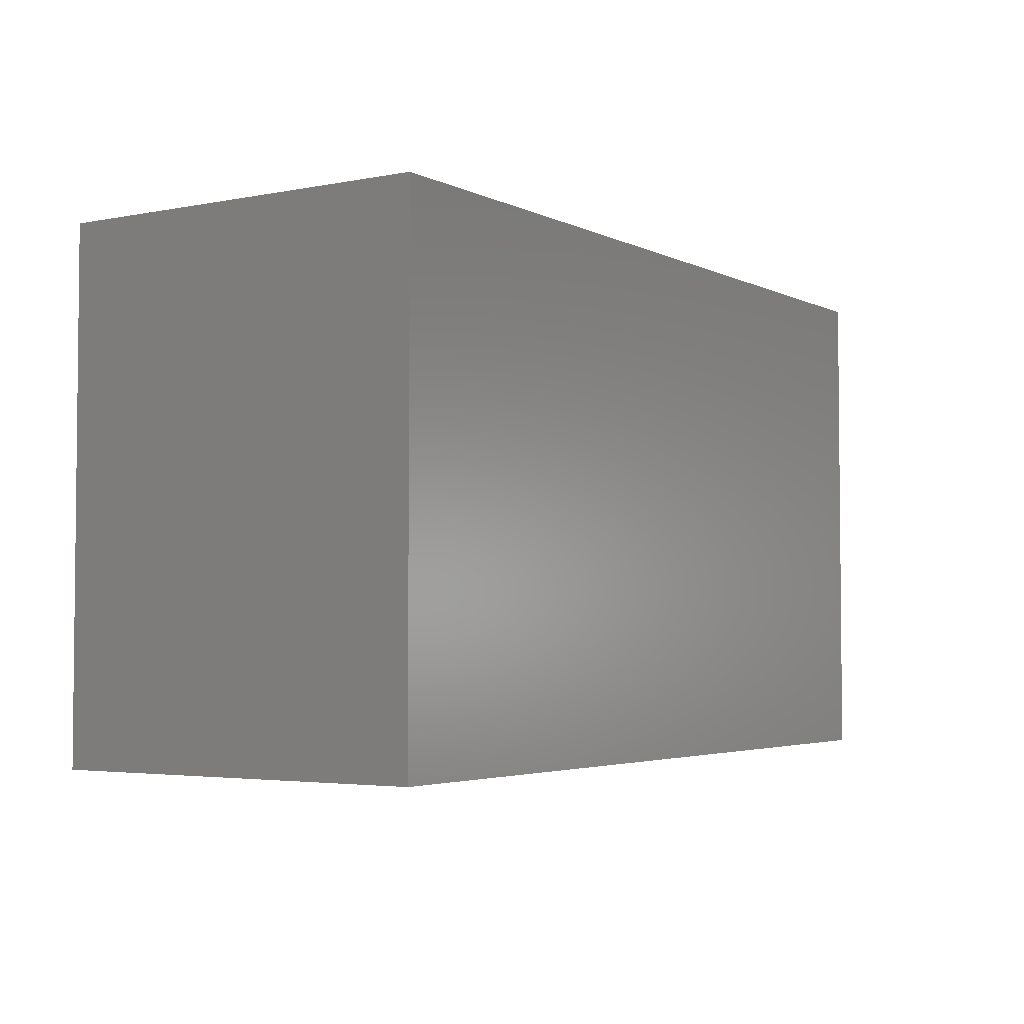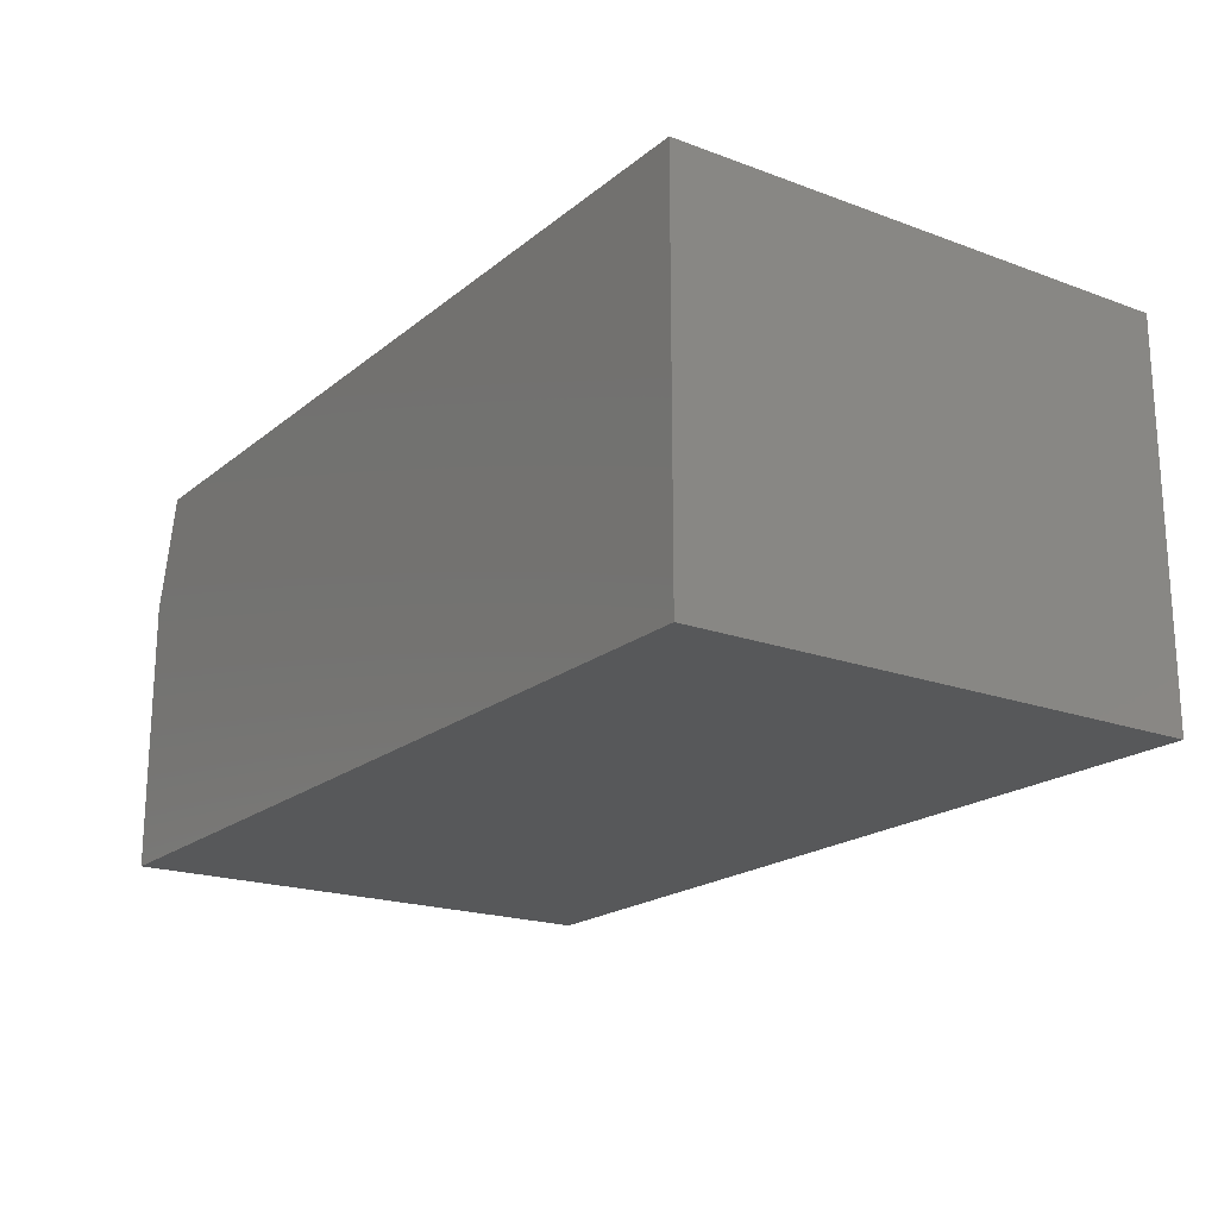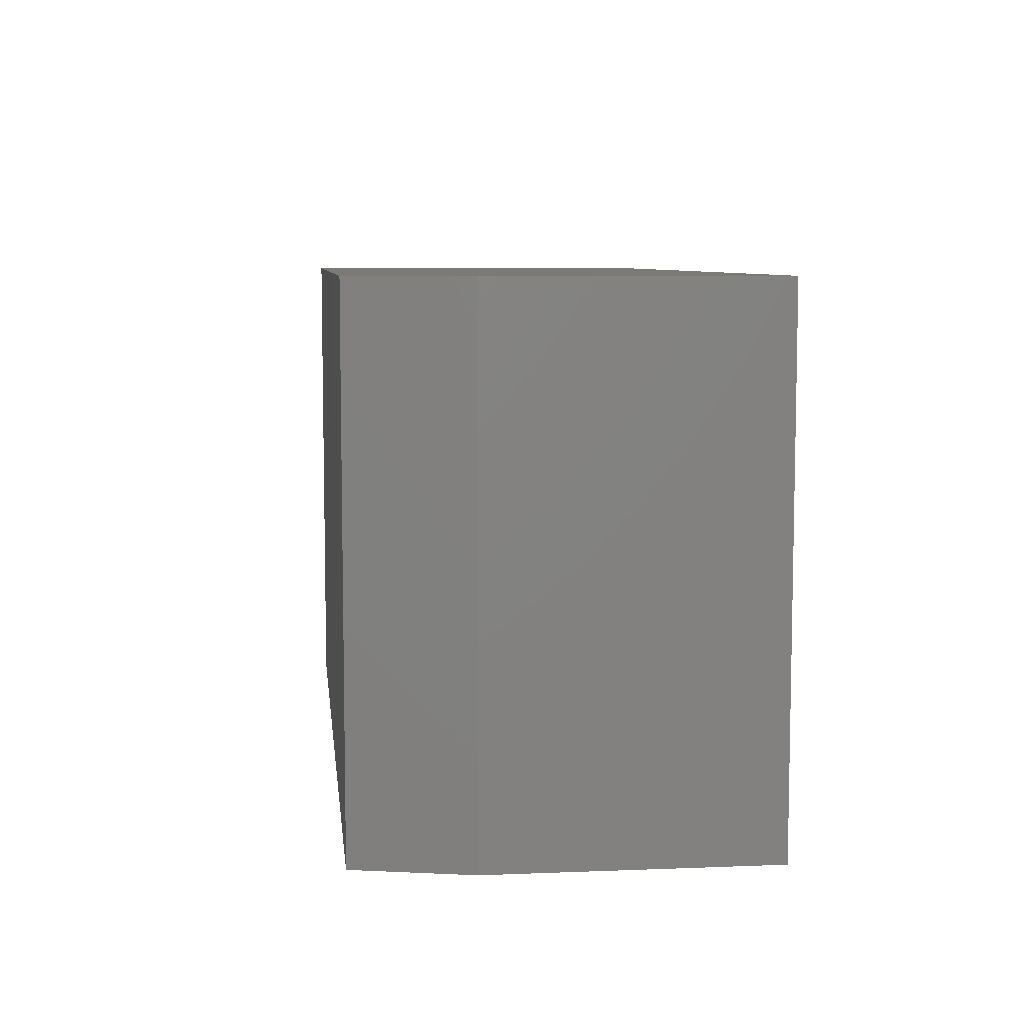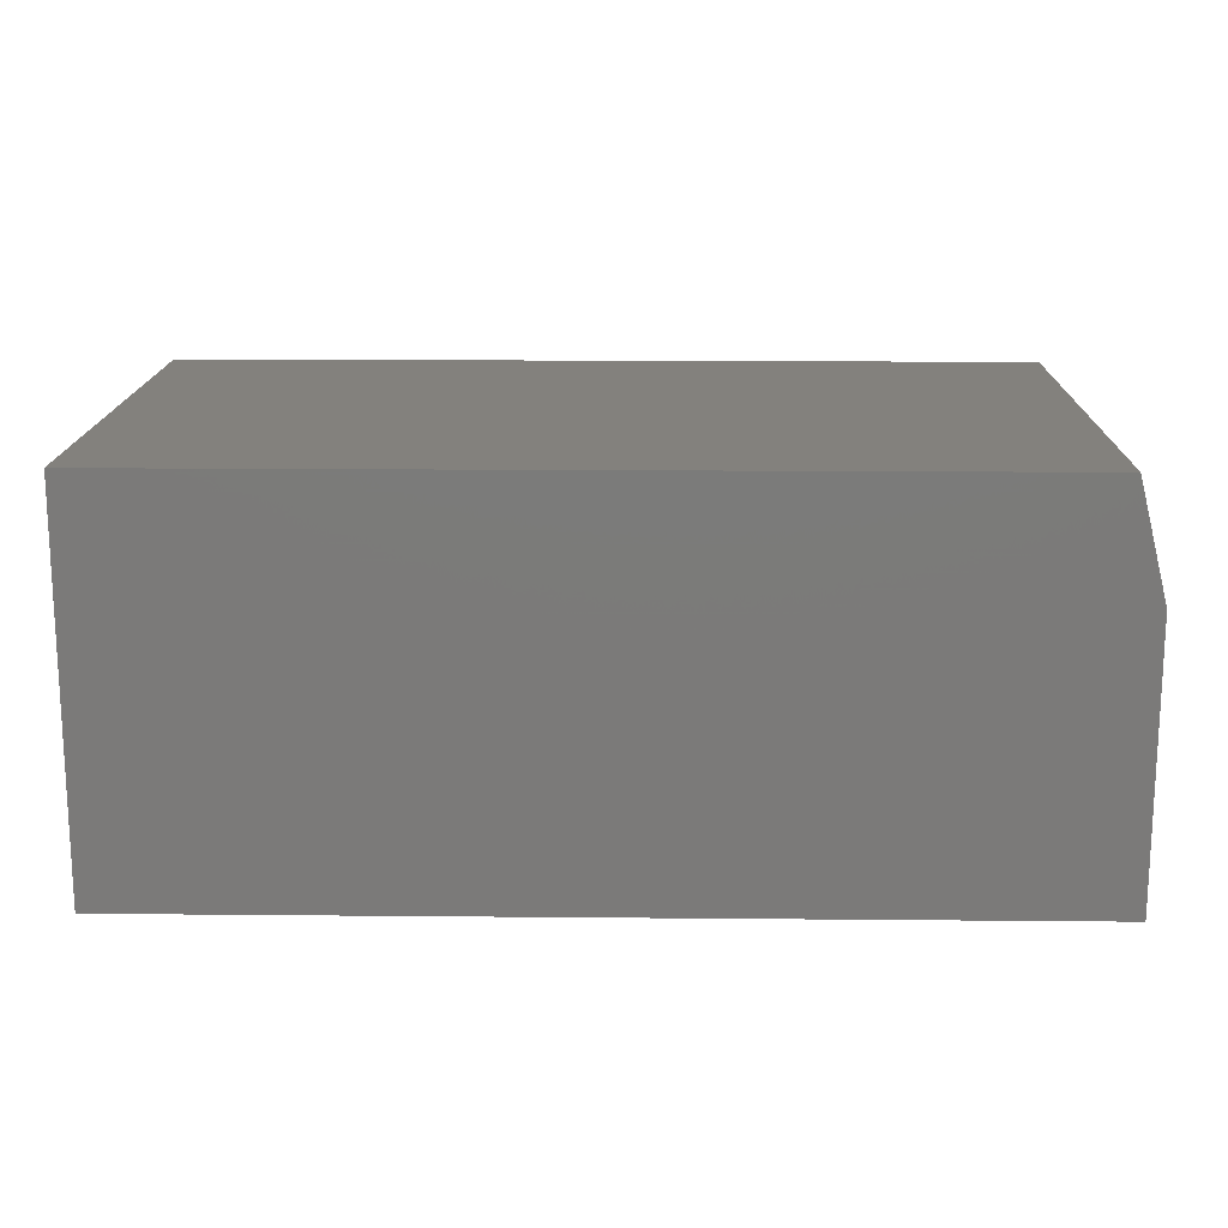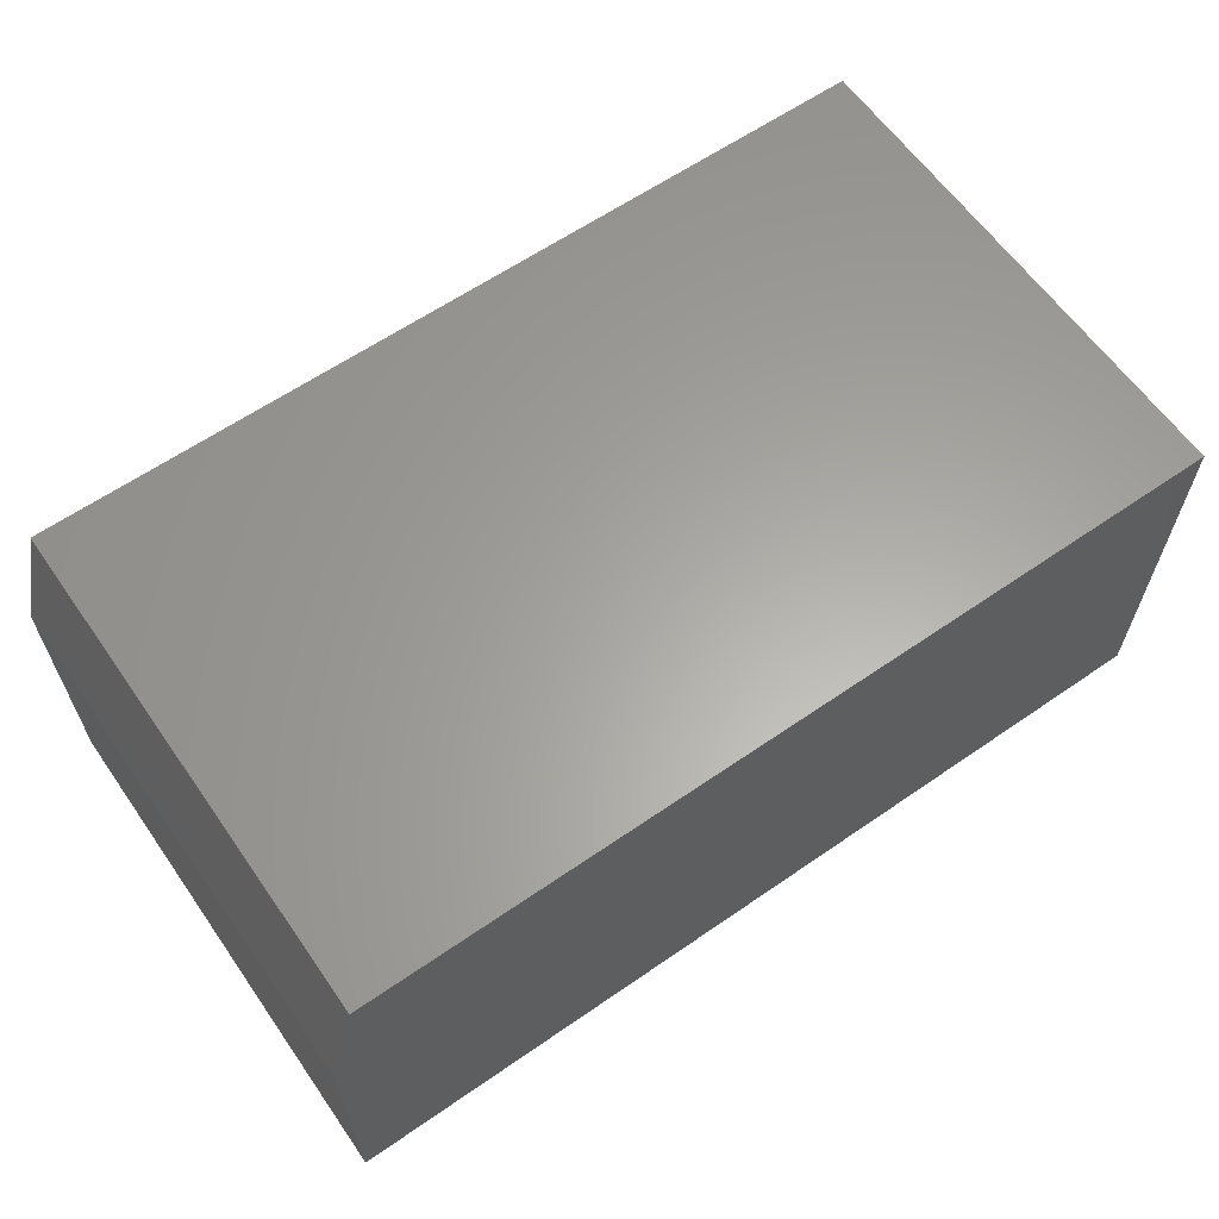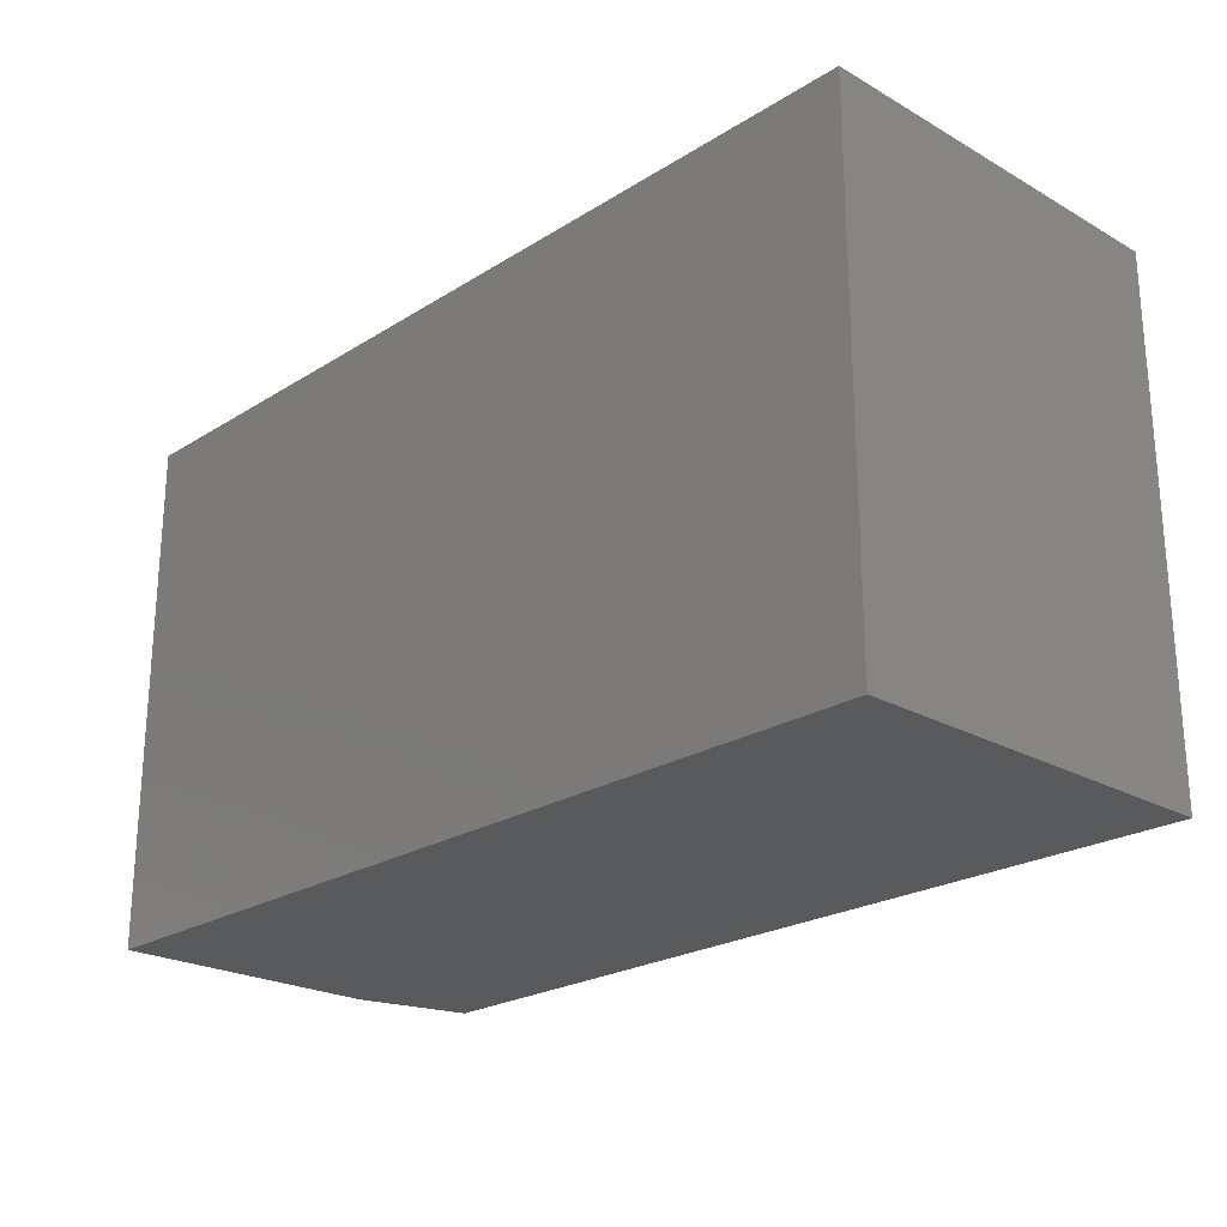
<metadata>
{"format":"stl","ext":"stl","renderer":"f3d","projection":"perspective","resolution":1024,"background":"white","views":[{"elev":-3.5,"azim":-56.8,"up":"+Y"},{"elev":-19.5,"azim":-124.6,"up":"+Z"},{"elev":7.4,"azim":83.6,"up":"+Y"},{"elev":16.0,"azim":1.1,"up":"+Z"},{"elev":62.2,"azim":145.0,"up":"+Z"},{"elev":-23.2,"azim":-133.6,"up":"+Y"}]}
</metadata>
<code>
# stl→obj: 10 verts, 16 faces
v 0 -0.4297 0.3203
v 0.7266 -0.4297 0.3203
v 0 -0.003372 0.3203
v 0.7266 -0.003372 0.3203
v 0 -0.003372 0
v 0.75 -0.003372 0
v 0.75 -0.003372 0.2266
v 0.75 -0.4297 0.2266
v 0.75 -0.4297 0
v 0 -0.4297 0
f 1 2 3
f 3 2 4
f 5 3 6
f 6 3 4
f 6 4 7
f 8 9 7
f 7 9 6
f 1 10 2
f 2 10 9
f 2 9 8
f 4 2 7
f 7 2 8
f 10 5 9
f 9 5 6
f 3 5 1
f 1 5 10

</code>
